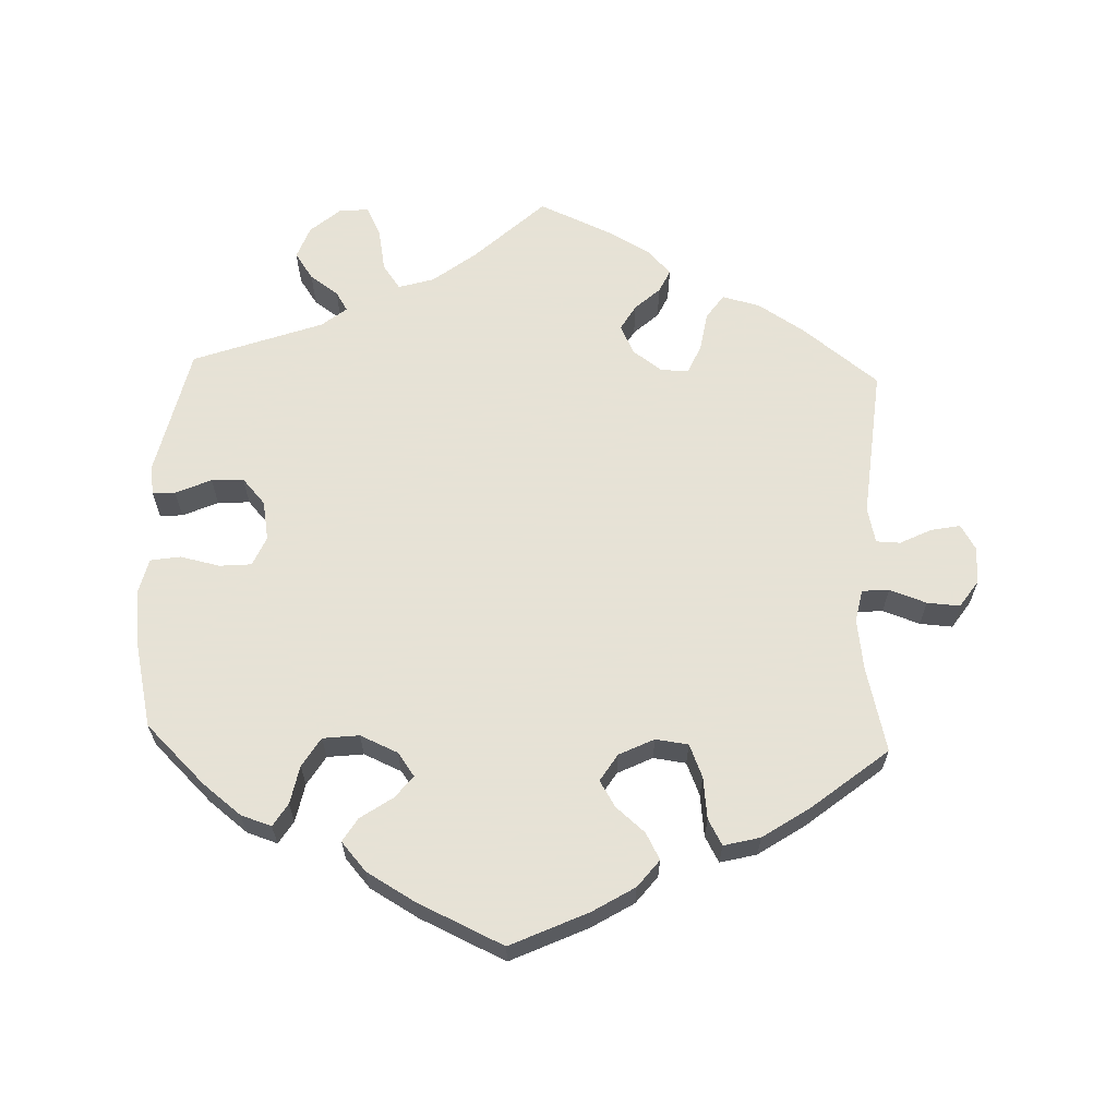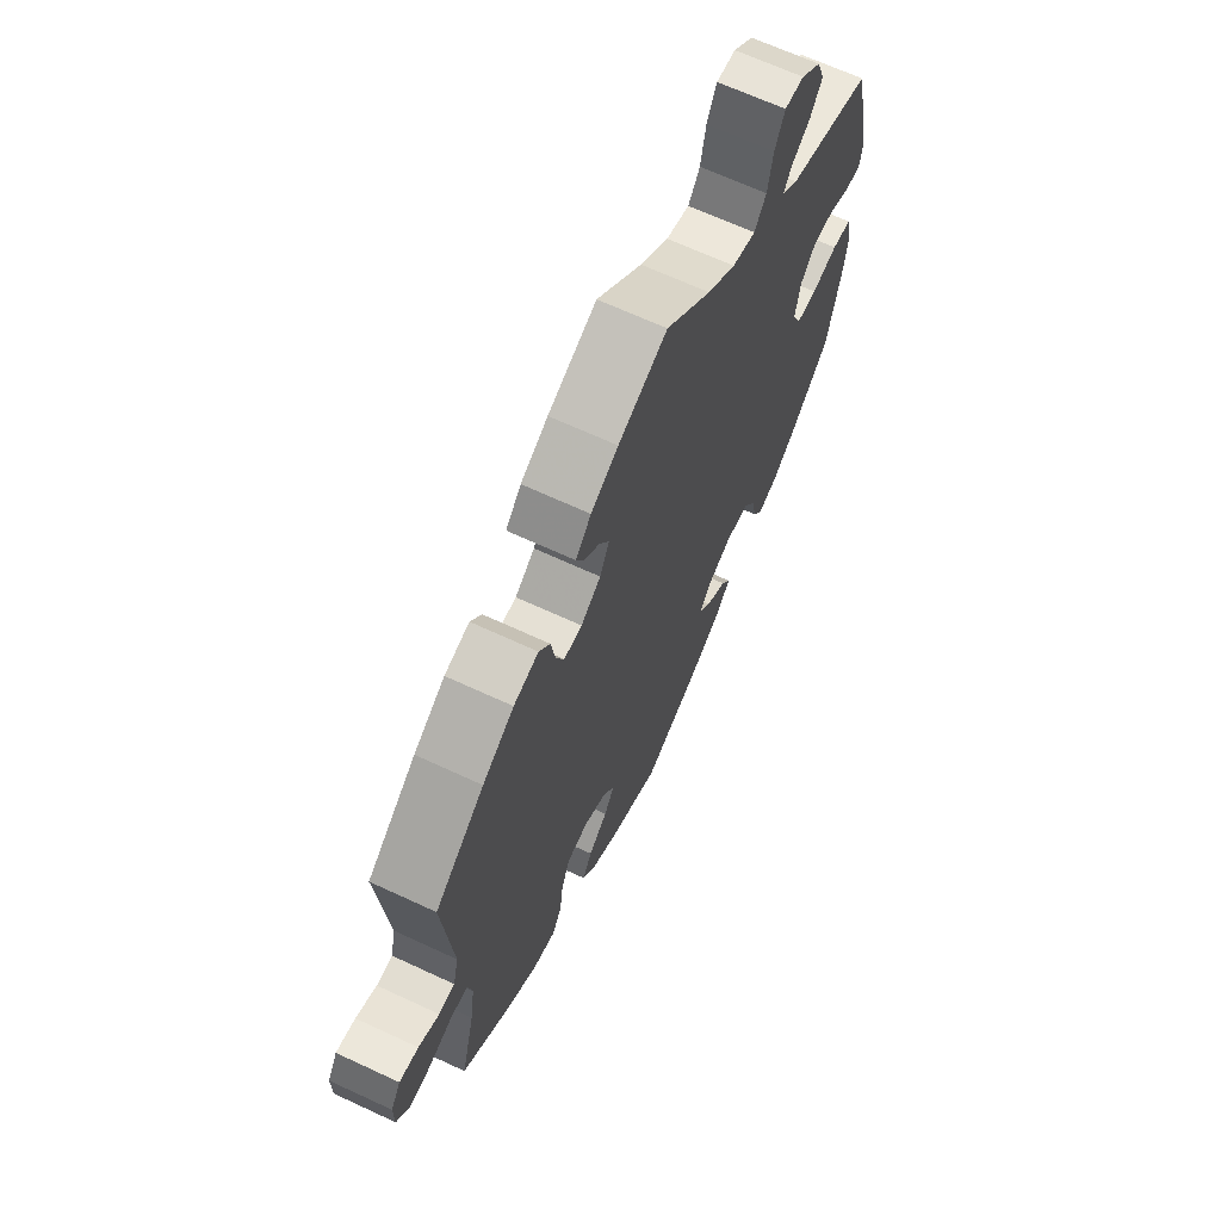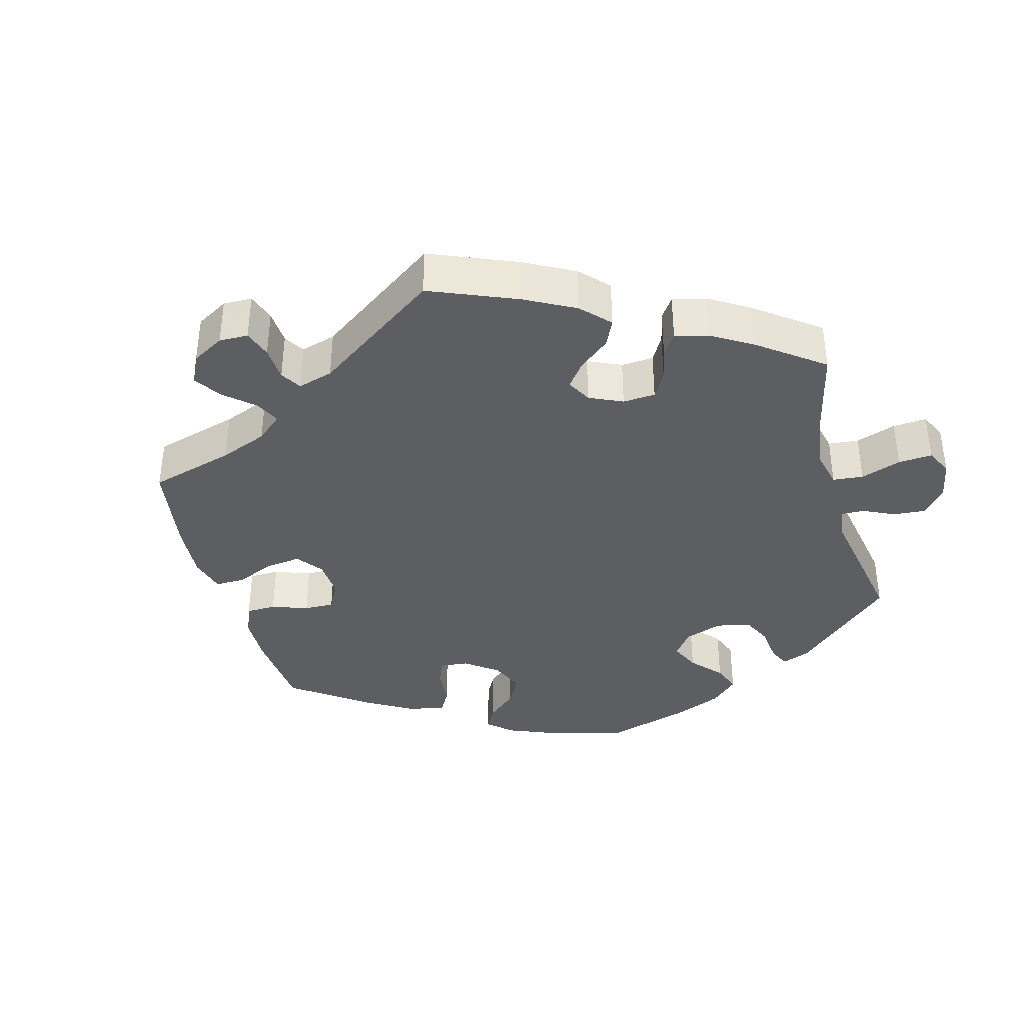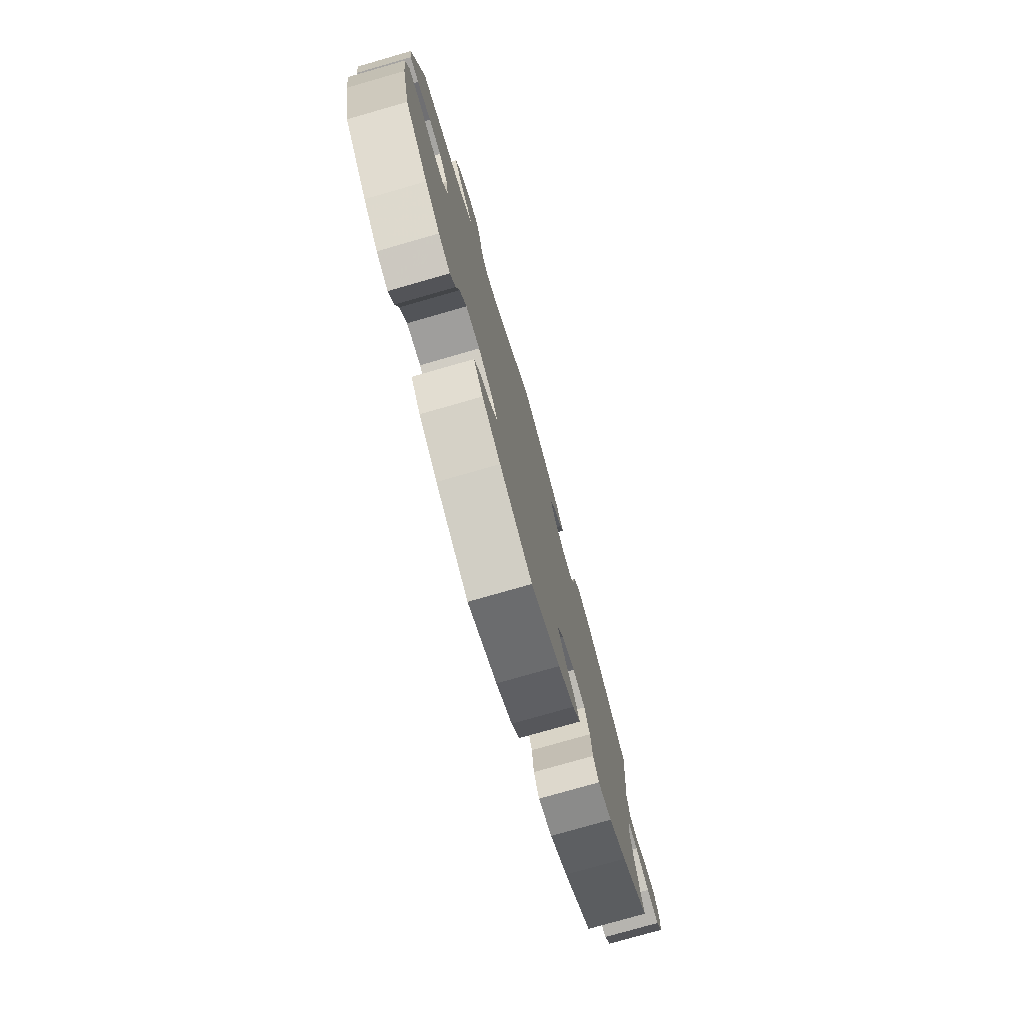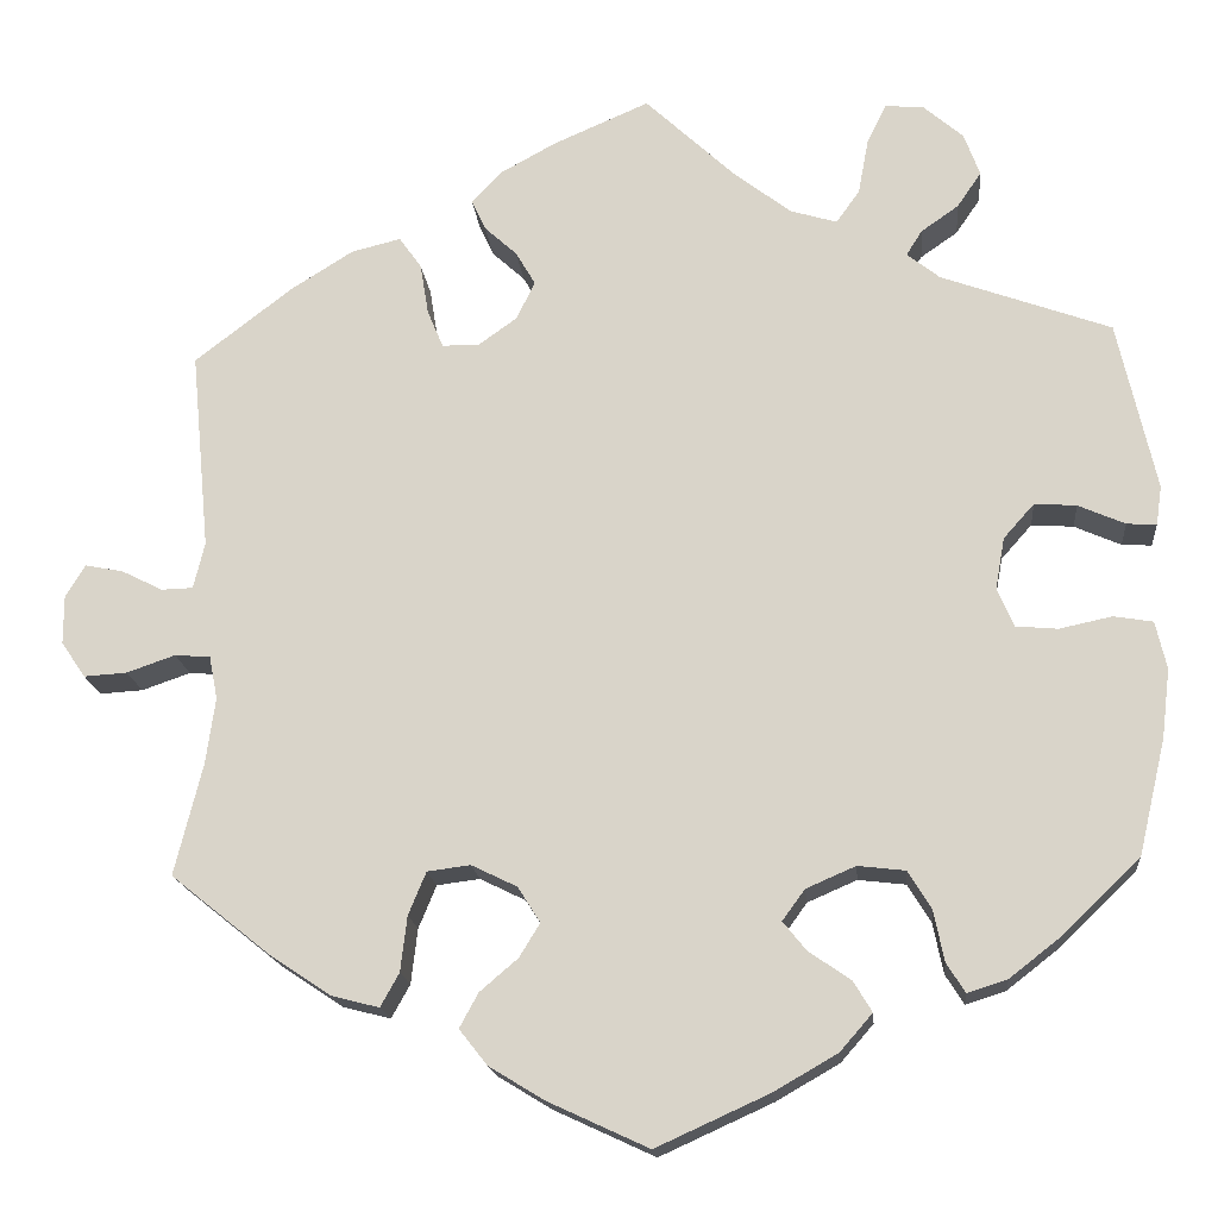
<metadata>
{"format":"obj","ext":"obj","renderer":"f3d","projection":"perspective","resolution":1024,"background":"white","views":[{"elev":63.8,"azim":-177.9,"up":"+Y"},{"elev":66.8,"azim":-65.0,"up":"+Z"},{"elev":-38.0,"azim":-44.8,"up":"+Y"},{"elev":-77.2,"azim":106.0,"up":"+Z"},{"elev":-17.1,"azim":5.4,"up":"+Z"}]}
</metadata>
<code>
v 0.416 0.07 -0.37
v 0.362 0.07 -0.412
v 0.319 0.07 -0.426
v 0.299 0.07 -0.394
v 0.288 0.07 -0.34
v 0.263 0.07 -0.299
v 0.212 0.07 -0.293
v 0.159 0.07 -0.316
v 0.135 0.07 -0.349
v 0.16 0.07 -0.38
v 0.205 0.07 -0.411
v 0.225 0.07 -0.444
v 0.19 0.07 -0.484
v 0.122 0.07 -0.523
v 0.001 0.07 -0.578
v -0.107 0.07 -0.528
v -0.166 0.07 -0.492
v -0.196 0.07 -0.454
v -0.176 0.07 -0.417
v -0.135 0.07 -0.382
v -0.113 0.07 -0.346
v -0.137 0.07 -0.308
v -0.186 0.07 -0.284
v -0.232 0.07 -0.29
v -0.251 0.07 -0.336
v -0.258 0.07 -0.395
v -0.278 0.07 -0.431
v -0.329 0.07 -0.418
v -0.395 0.07 -0.374
v -0.501 0.07 -0.289
v -0.471 0.07 -0.169
v -0.461 0.07 -0.098
v -0.47 0.07 -0.052
v -0.508 0.07 -0.049
v -0.56 0.07 -0.067
v -0.606 0.07 -0.07
v -0.632 0.07 -0.032
v -0.632 0.07 0.02
v -0.611 0.07 0.055
v -0.57 0.07 0.047
v -0.526 0.07 0.025
v -0.492 0.07 0.026
v -0.48 0.07 0.076
v -0.5 0.07 0.289
v -0.395 0.07 0.37
v -0.328 0.07 0.412
v -0.275 0.07 0.425
v -0.251 0.07 0.391
v -0.242 0.07 0.336
v -0.225 0.07 0.296
v -0.186 0.07 0.295
v -0.144 0.07 0.325
v -0.124 0.07 0.366
v -0.145 0.07 0.402
v -0.18 0.07 0.434
v -0.195 0.07 0.466
v -0.162 0.07 0.501
v -0.104 0.07 0.533
v 0 0.07 0.578
v 0.097 0.07 0.487
v 0.158 0.07 0.44
v 0.208 0.07 0.425
v 0.233 0.07 0.46
v 0.244 0.07 0.519
v 0.265 0.07 0.562
v 0.306 0.07 0.559
v 0.349 0.07 0.522
v 0.366 0.07 0.476
v 0.34 0.07 0.438
v 0.3 0.07 0.41
v 0.283 0.07 0.383
v 0.318 0.07 0.355
v 0.5 0.07 0.289
v 0.541 0.07 0.107
v 0.535 0.07 0.065
v 0.503 0.07 0.067
v 0.453 0.07 0.089
v 0.408 0.07 0.092
v 0.375 0.07 0.055
v 0.365 0.07 -0.001
v 0.383 0.07 -0.042
v 0.428 0.07 -0.046
v 0.484 0.07 -0.034
v 0.526 0.07 -0.041
v 0.538 0.07 -0.092
v 0.529 0.07 -0.166
v 0.5 0.07 -0.289
v 0.416 0 -0.37
v 0.362 0 -0.412
v 0.319 0 -0.426
v 0.299 0 -0.394
v 0.288 0 -0.34
v 0.263 0 -0.299
v 0.212 0 -0.293
v 0.159 0 -0.316
v 0.135 0 -0.349
v 0.16 0 -0.38
v 0.205 0 -0.411
v 0.225 0 -0.444
v 0.19 0 -0.484
v 0.122 0 -0.523
v 0.001 0 -0.578
v -0.107 0 -0.528
v -0.166 0 -0.492
v -0.196 0 -0.454
v -0.176 0 -0.417
v -0.135 0 -0.382
v -0.113 0 -0.346
v -0.137 0 -0.308
v -0.186 0 -0.284
v -0.232 0 -0.29
v -0.251 0 -0.336
v -0.258 0 -0.395
v -0.278 0 -0.431
v -0.329 0 -0.418
v -0.395 0 -0.374
v -0.501 0 -0.289
v -0.471 0 -0.169
v -0.461 0 -0.098
v -0.47 0 -0.052
v -0.508 0 -0.049
v -0.56 0 -0.067
v -0.606 0 -0.07
v -0.632 0 -0.032
v -0.632 0 0.02
v -0.611 0 0.055
v -0.57 0 0.047
v -0.526 0 0.025
v -0.492 0 0.026
v -0.48 0 0.076
v -0.5 0 0.289
v -0.395 0 0.37
v -0.328 0 0.412
v -0.275 0 0.425
v -0.251 0 0.391
v -0.242 0 0.336
v -0.225 0 0.296
v -0.186 0 0.295
v -0.144 0 0.325
v -0.124 0 0.366
v -0.145 0 0.402
v -0.18 0 0.434
v -0.195 0 0.466
v -0.162 0 0.501
v -0.104 0 0.533
v 0 0 0.578
v 0.097 0 0.487
v 0.158 0 0.44
v 0.208 0 0.425
v 0.233 0 0.46
v 0.244 0 0.519
v 0.265 0 0.562
v 0.306 0 0.559
v 0.349 0 0.522
v 0.366 0 0.476
v 0.34 0 0.438
v 0.3 0 0.41
v 0.283 0 0.383
v 0.318 0 0.355
v 0.5 0 0.289
v 0.541 0 0.107
v 0.535 0 0.065
v 0.503 0 0.067
v 0.453 0 0.089
v 0.408 0 0.092
v 0.375 0 0.055
v 0.365 0 -0.001
v 0.383 0 -0.042
v 0.428 0 -0.046
v 0.484 0 -0.034
v 0.526 0 -0.041
v 0.538 0 -0.092
v 0.529 0 -0.166
v 0.5 0 -0.289
f 82 83 84 85
f 81 82 85 86
f 74 75 76 77
f 72 73 74 77
f 71 72 77 78
f 67 68 69 70
f 67 70 71
f 66 67 71
f 63 64 65 66
f 62 63 66 71
f 61 62 71 78
f 57 58 59 60
f 54 55 56 57
f 53 54 57 60
f 52 53 60 61
f 46 47 48 49
f 46 49 50
f 43 44 45 46
f 42 43 46 50
f 38 39 40 41
f 38 41 42
f 37 38 42
f 34 35 36 37
f 33 34 37 42
f 28 29 30 31
f 28 31 32
f 25 26 27 28
f 24 25 28 32
f 23 24 32 33
f 17 18 19 20
f 17 20 21
f 16 17 21
f 15 16 21
f 14 15 21
f 13 14 21 22
f 10 11 12 13
f 9 10 13 22
f 2 3 4 5
f 2 5 6
f 1 2 6
f 81 86 87 1
f 52 61 78 79
f 51 52 79 80
f 8 9 22 23
f 7 8 23 33
f 6 7 33 42
f 81 1 6
f 50 51 80 81
f 6 42 50 81
f 172 171 170 169
f 173 172 169 168
f 164 163 162 161
f 164 161 160 159
f 165 164 159 158
f 157 156 155 154
f 158 157 154
f 158 154 153
f 153 152 151 150
f 158 153 150 149
f 165 158 149 148
f 147 146 145 144
f 144 143 142 141
f 147 144 141 140
f 148 147 140 139
f 136 135 134 133
f 137 136 133
f 133 132 131 130
f 137 133 130 129
f 128 127 126 125
f 129 128 125
f 129 125 124
f 124 123 122 121
f 129 124 121 120
f 118 117 116 115
f 119 118 115
f 115 114 113 112
f 119 115 112 111
f 120 119 111 110
f 107 106 105 104
f 108 107 104
f 108 104 103
f 108 103 102
f 108 102 101
f 109 108 101 100
f 100 99 98 97
f 109 100 97 96
f 92 91 90 89
f 93 92 89
f 93 89 88
f 88 174 173 168
f 166 165 148 139
f 167 166 139 138
f 110 109 96 95
f 120 110 95 94
f 129 120 94 93
f 93 88 168
f 168 167 138 137
f 168 137 129 93
f 1 88 89 2
f 2 89 90 3
f 3 90 91 4
f 4 91 92 5
f 5 92 93 6
f 6 93 94 7
f 7 94 95 8
f 8 95 96 9
f 9 96 97 10
f 10 97 98 11
f 11 98 99 12
f 12 99 100 13
f 13 100 101 14
f 14 101 102 15
f 15 102 103 16
f 16 103 104 17
f 17 104 105 18
f 18 105 106 19
f 19 106 107 20
f 20 107 108 21
f 21 108 109 22
f 22 109 110 23
f 23 110 111 24
f 24 111 112 25
f 25 112 113 26
f 26 113 114 27
f 27 114 115 28
f 28 115 116 29
f 29 116 117 30
f 30 117 118 31
f 31 118 119 32
f 32 119 120 33
f 33 120 121 34
f 34 121 122 35
f 35 122 123 36
f 36 123 124 37
f 37 124 125 38
f 38 125 126 39
f 39 126 127 40
f 40 127 128 41
f 41 128 129 42
f 42 129 130 43
f 43 130 131 44
f 44 131 132 45
f 45 132 133 46
f 46 133 134 47
f 47 134 135 48
f 48 135 136 49
f 49 136 137 50
f 50 137 138 51
f 51 138 139 52
f 52 139 140 53
f 53 140 141 54
f 54 141 142 55
f 55 142 143 56
f 56 143 144 57
f 57 144 145 58
f 58 145 146 59
f 59 146 147 60
f 60 147 148 61
f 61 148 149 62
f 62 149 150 63
f 63 150 151 64
f 64 151 152 65
f 65 152 153 66
f 66 153 154 67
f 67 154 155 68
f 68 155 156 69
f 69 156 157 70
f 70 157 158 71
f 71 158 159 72
f 72 159 160 73
f 73 160 161 74
f 74 161 162 75
f 75 162 163 76
f 76 163 164 77
f 77 164 165 78
f 78 165 166 79
f 79 166 167 80
f 80 167 168 81
f 81 168 169 82
f 82 169 170 83
f 83 170 171 84
f 84 171 172 85
f 85 172 173 86
f 86 173 174 87
f 87 174 88 1

</code>
